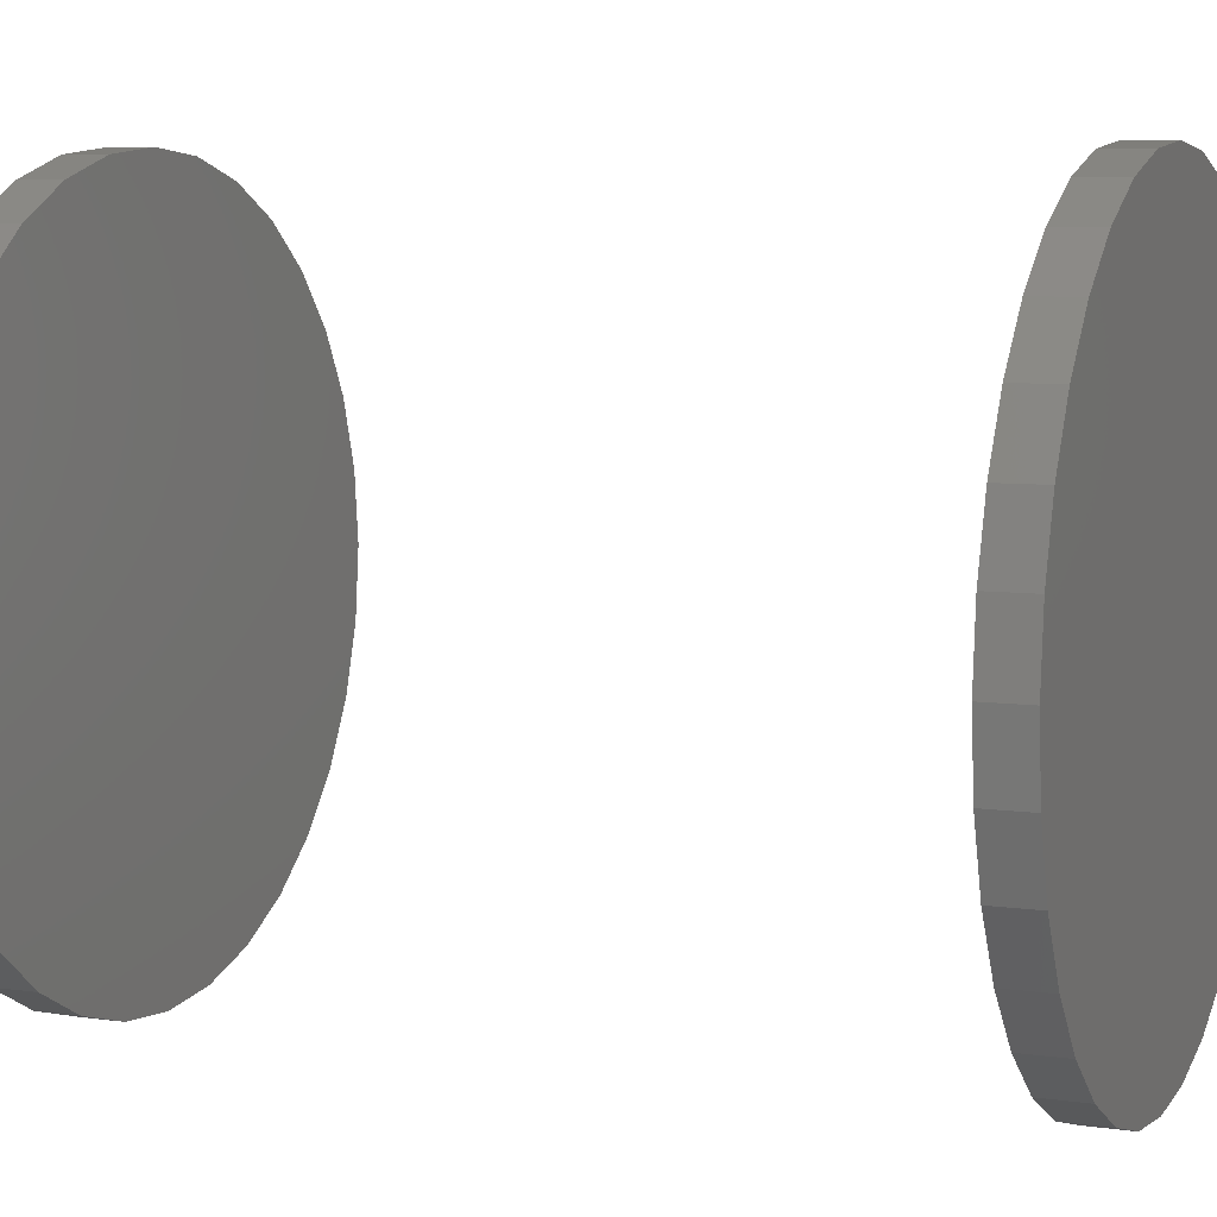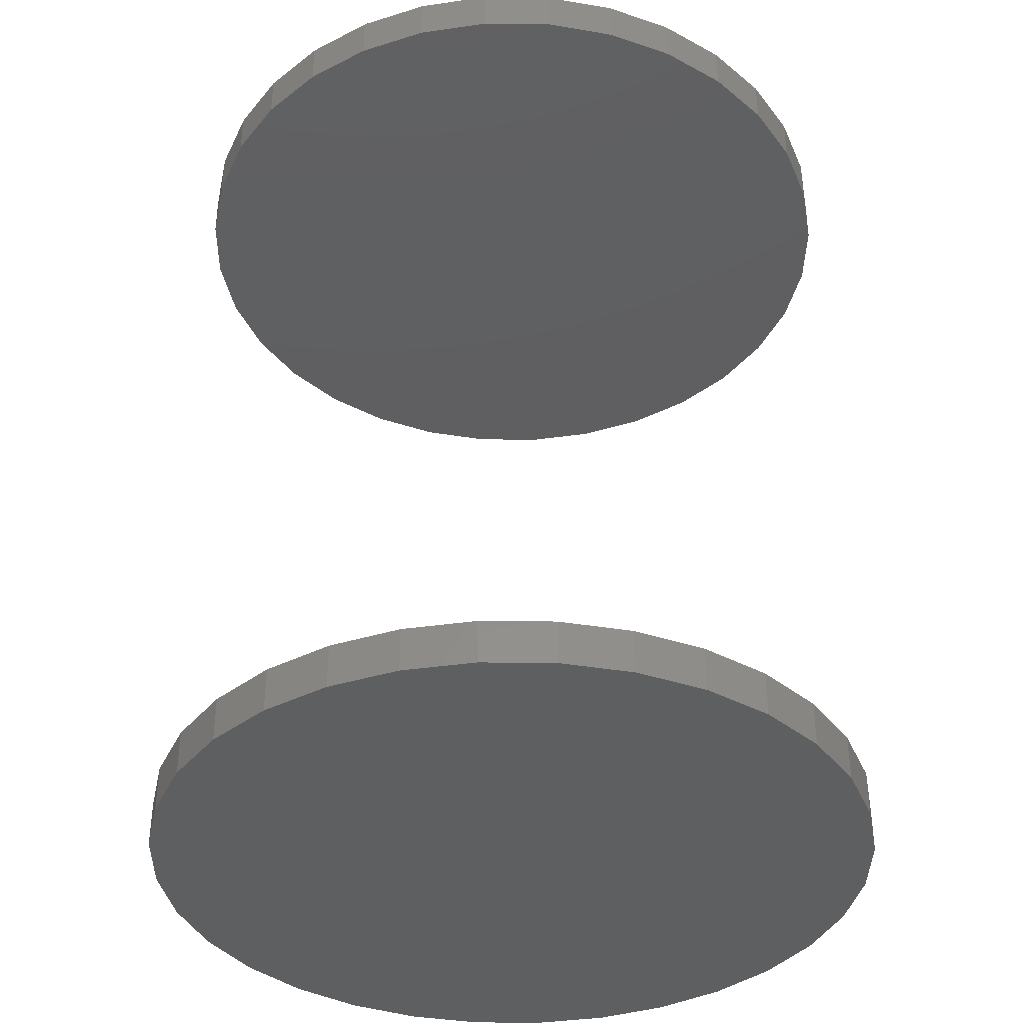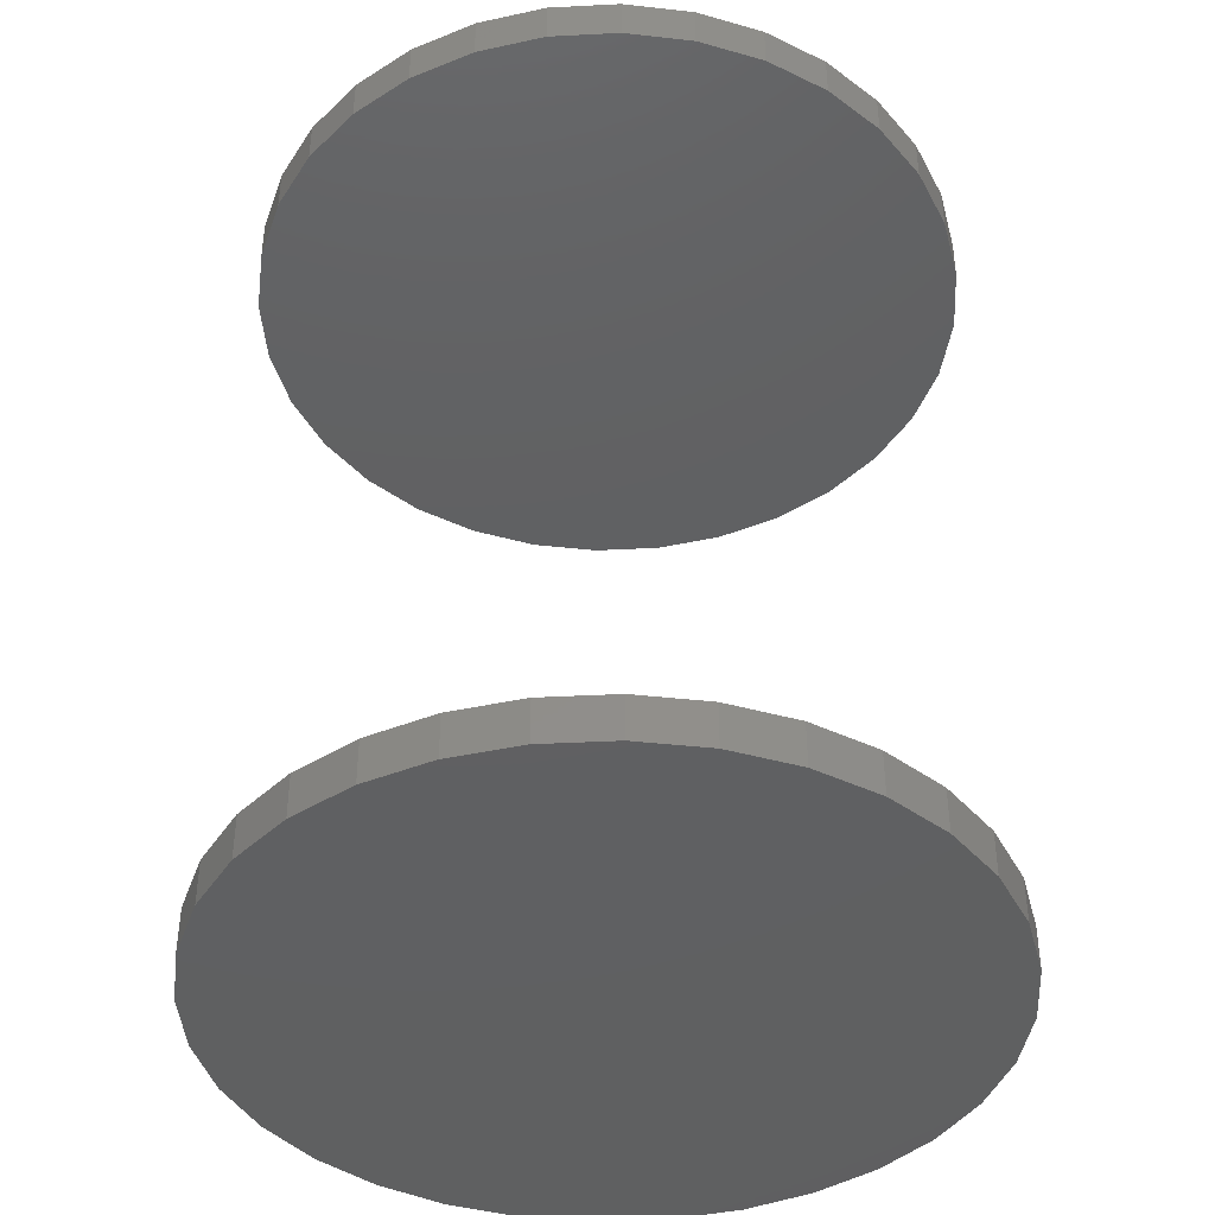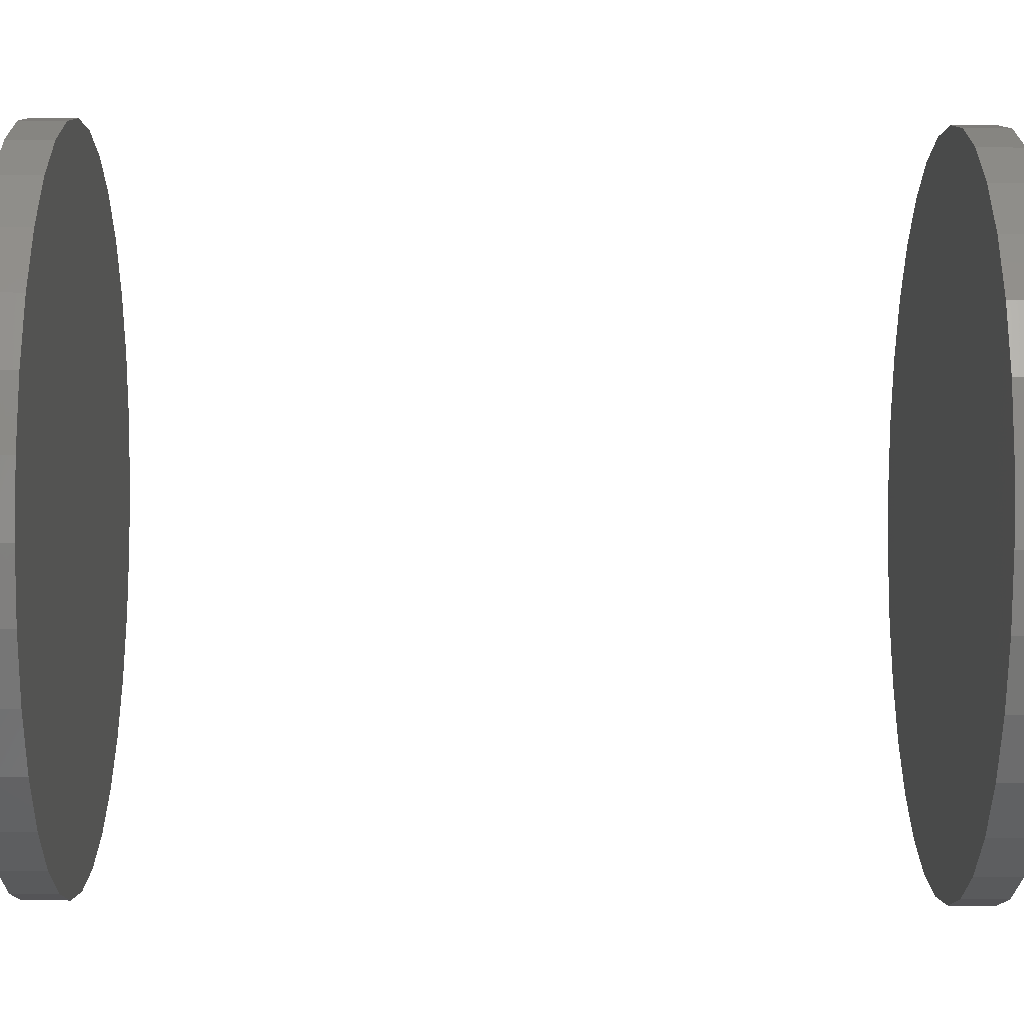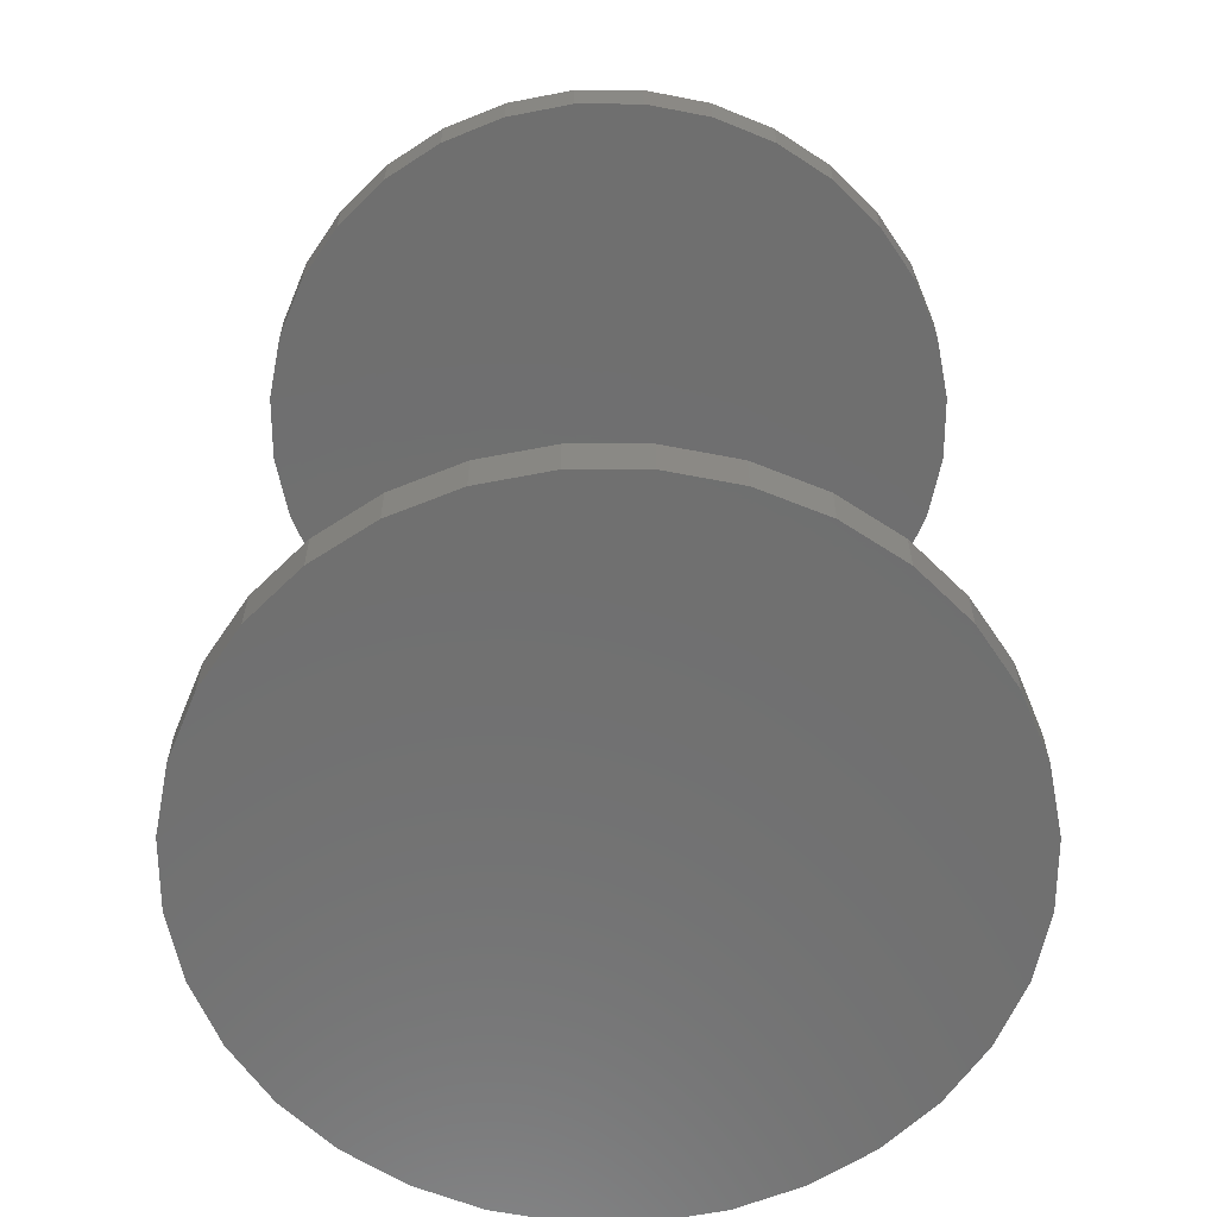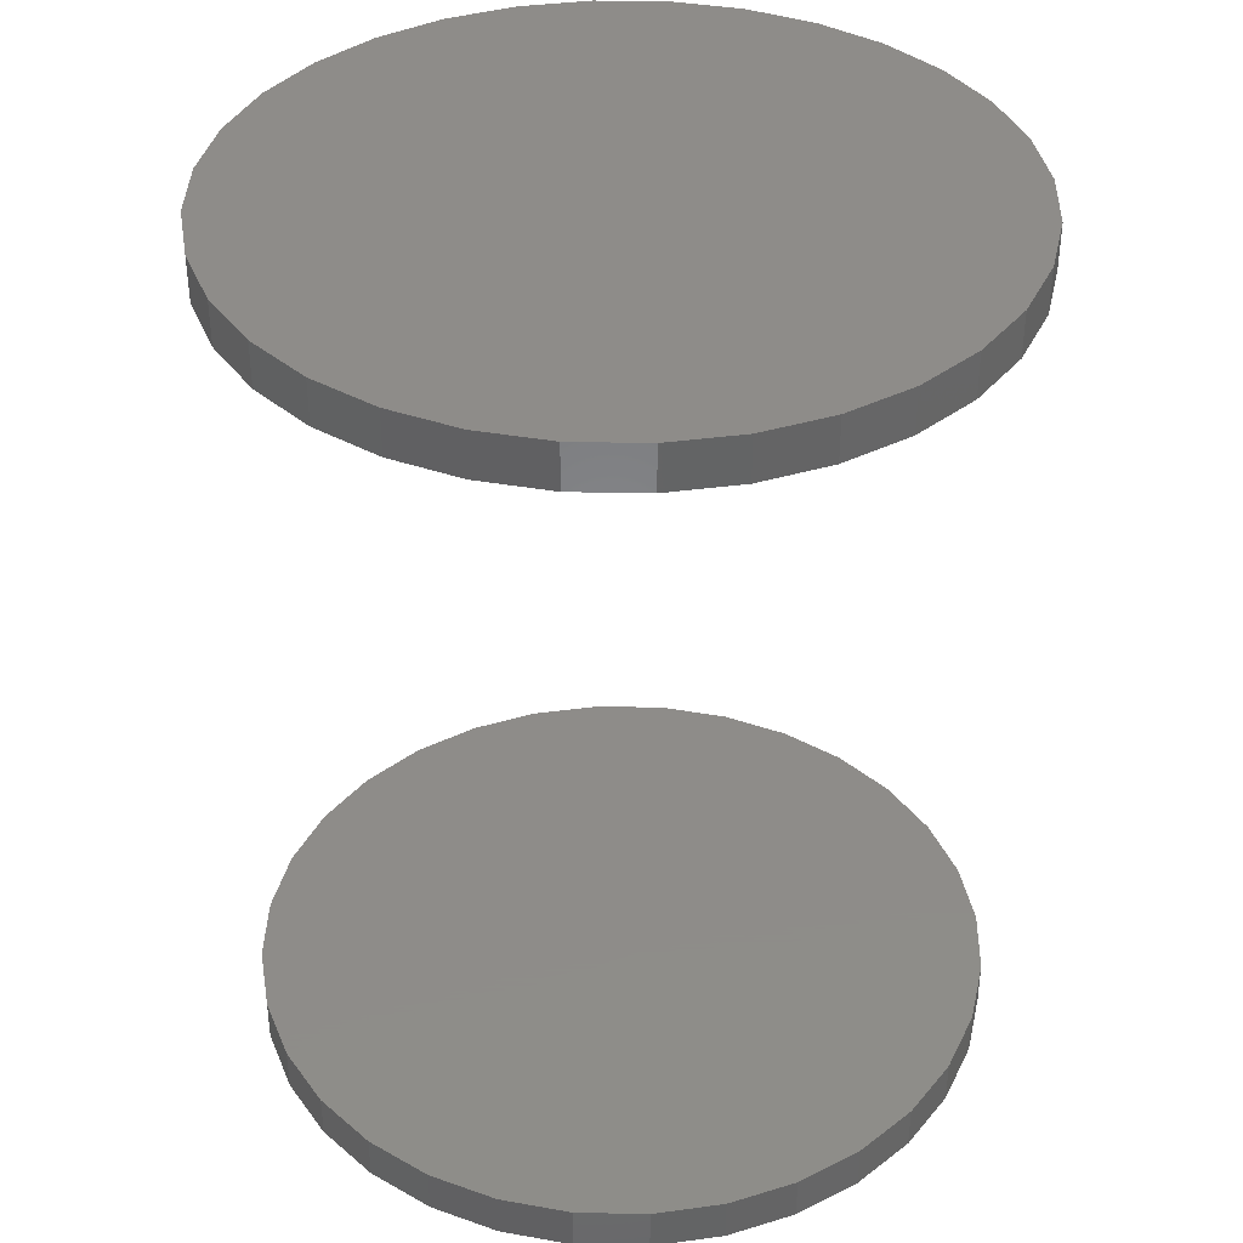
<metadata>
{"format":"stl","ext":"stl","renderer":"f3d","projection":"perspective","resolution":1024,"background":"white","views":[{"elev":7.0,"azim":-67.4,"up":"+Y"},{"elev":-37.8,"azim":162.3,"up":"+Z"},{"elev":-41.2,"azim":-137.1,"up":"+Z"},{"elev":-40.6,"azim":89.4,"up":"+Y"},{"elev":-61.5,"azim":95.6,"up":"+Z"},{"elev":38.1,"azim":52.1,"up":"+Z"}]}
</metadata>
<code>
# stl→obj: 128 verts, 248 faces
v -0.1836 0.007895 0.4375
v -0.1836 0.007895 0.4609
v -0.1799 0.04486 0.4375
v -0.1799 0.04486 0.4609
v -0.1691 0.0804 0.4375
v -0.1691 0.0804 0.4609
v -0.1516 0.1132 0.4375
v -0.1516 0.1132 0.4609
v -0.1281 0.1419 0.4375
v -0.1281 0.1419 0.4609
v -0.09934 0.1654 0.4375
v -0.09934 0.1654 0.4609
v -0.06659 0.1829 0.4375
v -0.06659 0.1829 0.4609
v -0.03104 0.1937 0.4375
v -0.03104 0.1937 0.4609
v 0.005921 0.1974 0.4375
v 0.005921 0.1974 0.4609
v 0.04289 0.1937 0.4375
v 0.04289 0.1937 0.4609
v 0.07843 0.1829 0.4375
v 0.07843 0.1829 0.4609
v 0.1112 0.1654 0.4375
v 0.1112 0.1654 0.4609
v 0.1399 0.1419 0.4375
v 0.1399 0.1419 0.4609
v 0.1635 0.1132 0.4375
v 0.1635 0.1132 0.4609
v 0.181 0.0804 0.4375
v 0.181 0.0804 0.4609
v 0.1918 0.04486 0.4375
v 0.1918 0.04486 0.4609
v 0.1954 0.007895 0.4375
v 0.1954 0.007895 0.4609
v -0.1836 0.007895 -0.007812
v -0.1836 0.007895 0.01562
v -0.1799 0.04486 -0.007812
v -0.1799 0.04486 0.01562
v -0.1691 0.0804 -0.007812
v -0.1691 0.0804 0.01562
v -0.1516 0.1132 -0.007812
v -0.1516 0.1132 0.01562
v -0.1281 0.1419 -0.007812
v -0.1281 0.1419 0.01562
v -0.09934 0.1654 -0.007812
v -0.09934 0.1654 0.01562
v -0.06659 0.1829 -0.007812
v -0.06659 0.1829 0.01562
v -0.03104 0.1937 -0.007812
v -0.03104 0.1937 0.01562
v 0.005921 0.1974 -0.007812
v 0.005921 0.1974 0.01562
v 0.04289 0.1937 -0.007812
v 0.04289 0.1937 0.01562
v 0.07843 0.1829 -0.007812
v 0.07843 0.1829 0.01562
v 0.1112 0.1654 -0.007812
v 0.1112 0.1654 0.01562
v 0.1399 0.1419 -0.007812
v 0.1399 0.1419 0.01562
v 0.1635 0.1132 -0.007812
v 0.1635 0.1132 0.01562
v 0.181 0.0804 -0.007812
v 0.181 0.0804 0.01562
v 0.1918 0.04486 -0.007812
v 0.1918 0.04486 0.01562
v 0.1954 0.007895 -0.007812
v 0.1954 0.007895 0.01562
v 0.1918 -0.02907 0.4375
v 0.1918 -0.02907 0.4609
v 0.181 -0.06461 0.4375
v 0.181 -0.06461 0.4609
v 0.1635 -0.09737 0.4375
v 0.1635 -0.09737 0.4609
v 0.1399 -0.1261 0.4375
v 0.1399 -0.1261 0.4609
v 0.1112 -0.1496 0.4375
v 0.1112 -0.1496 0.4609
v 0.07843 -0.1672 0.4375
v 0.07843 -0.1672 0.4609
v 0.04289 -0.1779 0.4375
v 0.04289 -0.1779 0.4609
v 0.005921 -0.1816 0.4375
v 0.005921 -0.1816 0.4609
v -0.03104 -0.1779 0.4375
v -0.03104 -0.1779 0.4609
v -0.06659 -0.1672 0.4375
v -0.06659 -0.1672 0.4609
v -0.09934 -0.1496 0.4375
v -0.09934 -0.1496 0.4609
v -0.1281 -0.1261 0.4375
v -0.1281 -0.1261 0.4609
v -0.1516 -0.09737 0.4375
v -0.1516 -0.09737 0.4609
v -0.1691 -0.06461 0.4375
v -0.1691 -0.06461 0.4609
v -0.1799 -0.02907 0.4375
v -0.1799 -0.02907 0.4609
v 0.1918 -0.02907 -0.007812
v 0.1918 -0.02907 0.01562
v 0.181 -0.06461 -0.007812
v 0.181 -0.06461 0.01562
v 0.1635 -0.09737 -0.007812
v 0.1635 -0.09737 0.01562
v 0.1399 -0.1261 -0.007812
v 0.1399 -0.1261 0.01562
v 0.1112 -0.1496 -0.007812
v 0.1112 -0.1496 0.01562
v 0.07843 -0.1672 -0.007812
v 0.07843 -0.1672 0.01562
v 0.04289 -0.1779 -0.007812
v 0.04289 -0.1779 0.01562
v 0.005921 -0.1816 -0.007812
v 0.005921 -0.1816 0.01562
v -0.03104 -0.1779 -0.007812
v -0.03104 -0.1779 0.01562
v -0.06659 -0.1672 -0.007812
v -0.06659 -0.1672 0.01562
v -0.09934 -0.1496 -0.007812
v -0.09934 -0.1496 0.01562
v -0.1281 -0.1261 -0.007812
v -0.1281 -0.1261 0.01562
v -0.1516 -0.09737 -0.007812
v -0.1516 -0.09737 0.01562
v -0.1691 -0.06461 -0.007812
v -0.1691 -0.06461 0.01562
v -0.1799 -0.02907 -0.007812
v -0.1799 -0.02907 0.01562
f 1 2 3
f 3 2 4
f 3 4 5
f 5 4 6
f 5 6 7
f 7 6 8
f 7 8 9
f 9 8 10
f 9 10 11
f 11 10 12
f 11 12 13
f 13 12 14
f 13 14 15
f 15 14 16
f 15 16 17
f 17 16 18
f 17 18 19
f 19 18 20
f 19 20 21
f 21 20 22
f 21 22 23
f 23 22 24
f 23 24 25
f 25 24 26
f 25 26 27
f 27 26 28
f 27 28 29
f 29 28 30
f 29 30 31
f 31 30 32
f 31 32 33
f 33 32 34
f 35 36 37
f 37 36 38
f 37 38 39
f 39 38 40
f 39 40 41
f 41 40 42
f 41 42 43
f 43 42 44
f 43 44 45
f 45 44 46
f 45 46 47
f 47 46 48
f 47 48 49
f 49 48 50
f 49 50 51
f 51 50 52
f 51 52 53
f 53 52 54
f 53 54 55
f 55 54 56
f 55 56 57
f 57 56 58
f 57 58 59
f 59 58 60
f 59 60 61
f 61 60 62
f 61 62 63
f 63 62 64
f 63 64 65
f 65 64 66
f 65 66 67
f 67 66 68
f 33 34 69
f 69 34 70
f 69 70 71
f 71 70 72
f 71 72 73
f 73 72 74
f 73 74 75
f 75 74 76
f 75 76 77
f 77 76 78
f 77 78 79
f 79 78 80
f 79 80 81
f 81 80 82
f 81 82 83
f 83 82 84
f 83 84 85
f 85 84 86
f 85 86 87
f 87 86 88
f 87 88 89
f 89 88 90
f 89 90 91
f 91 90 92
f 91 92 93
f 93 92 94
f 93 94 95
f 95 94 96
f 95 96 97
f 97 96 98
f 97 98 1
f 1 98 2
f 67 68 99
f 99 68 100
f 99 100 101
f 101 100 102
f 101 102 103
f 103 102 104
f 103 104 105
f 105 104 106
f 105 106 107
f 107 106 108
f 107 108 109
f 109 108 110
f 109 110 111
f 111 110 112
f 111 112 113
f 113 112 114
f 113 114 115
f 115 114 116
f 115 116 117
f 117 116 118
f 117 118 119
f 119 118 120
f 119 120 121
f 121 120 122
f 121 122 123
f 123 122 124
f 123 124 125
f 125 124 126
f 125 126 127
f 127 126 128
f 127 128 35
f 35 128 36
f 50 54 52
f 54 50 48
f 54 48 56
f 110 116 112
f 112 116 114
f 56 48 58
f 58 48 46
f 58 46 60
f 60 46 44
f 60 44 62
f 62 44 42
f 62 42 64
f 64 42 40
f 64 40 66
f 66 40 38
f 66 38 68
f 68 38 36
f 68 36 100
f 100 36 128
f 100 128 102
f 102 128 126
f 102 126 104
f 104 126 124
f 104 124 106
f 106 124 122
f 106 122 108
f 108 122 120
f 108 120 110
f 110 120 118
f 110 118 116
f 17 19 15
f 13 15 19
f 21 13 19
f 81 85 79
f 83 85 81
f 85 87 79
f 79 87 89
f 79 89 77
f 77 89 91
f 77 91 75
f 75 91 93
f 75 93 73
f 73 93 95
f 73 95 71
f 71 95 97
f 71 97 69
f 69 97 1
f 69 1 33
f 33 1 3
f 33 3 31
f 31 3 5
f 31 5 29
f 29 5 7
f 29 7 27
f 27 7 9
f 27 9 25
f 25 9 11
f 25 11 23
f 23 11 13
f 23 13 21
f 51 53 49
f 47 49 53
f 55 47 53
f 111 115 109
f 113 115 111
f 115 117 109
f 109 117 119
f 109 119 107
f 107 119 121
f 107 121 105
f 105 121 123
f 105 123 103
f 103 123 125
f 103 125 101
f 101 125 127
f 101 127 99
f 99 127 35
f 99 35 67
f 67 35 37
f 67 37 65
f 65 37 39
f 65 39 63
f 63 39 41
f 63 41 61
f 61 41 43
f 61 43 59
f 59 43 45
f 59 45 57
f 57 45 47
f 57 47 55
f 16 20 18
f 20 16 14
f 20 14 22
f 80 86 82
f 82 86 84
f 22 14 24
f 24 14 12
f 24 12 26
f 26 12 10
f 26 10 28
f 28 10 8
f 28 8 30
f 30 8 6
f 30 6 32
f 32 6 4
f 32 4 34
f 34 4 2
f 34 2 70
f 70 2 98
f 70 98 72
f 72 98 96
f 72 96 74
f 74 96 94
f 74 94 76
f 76 94 92
f 76 92 78
f 78 92 90
f 78 90 80
f 80 90 88
f 80 88 86

</code>
